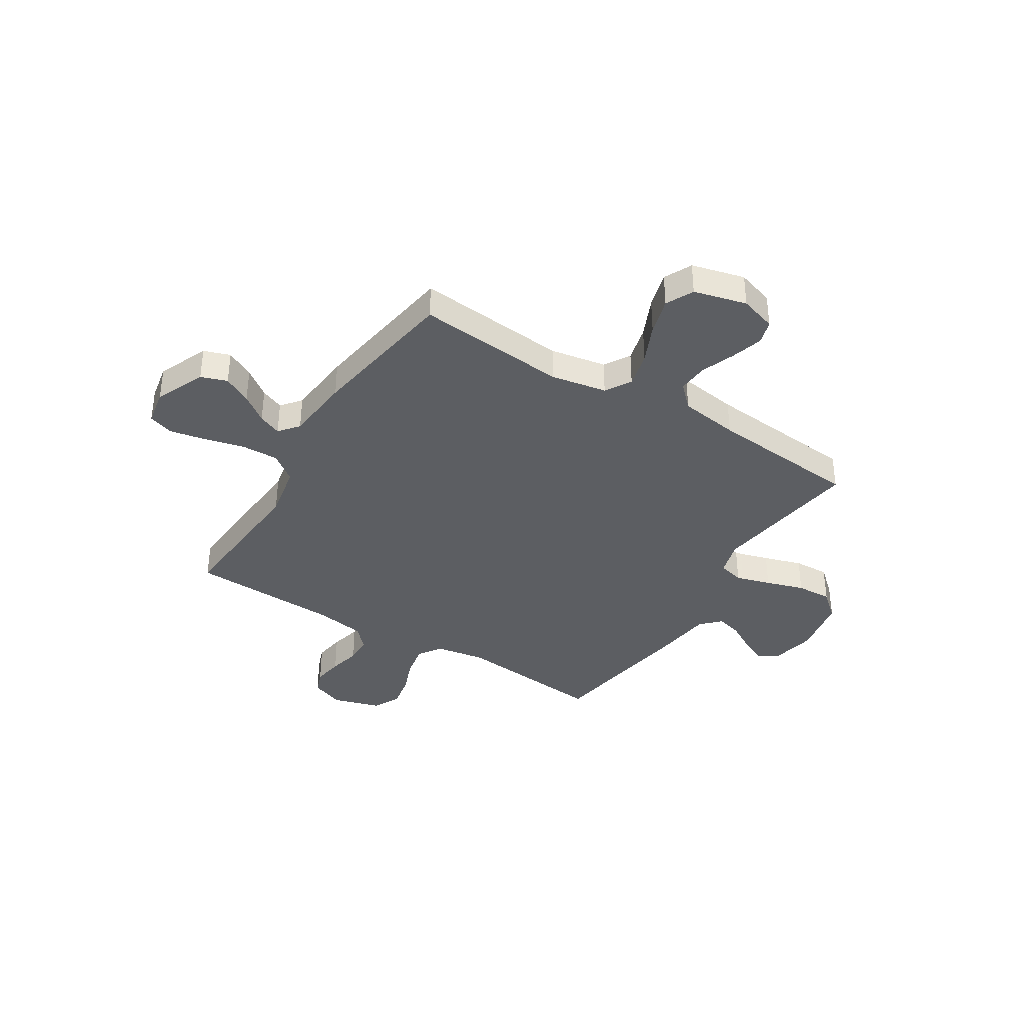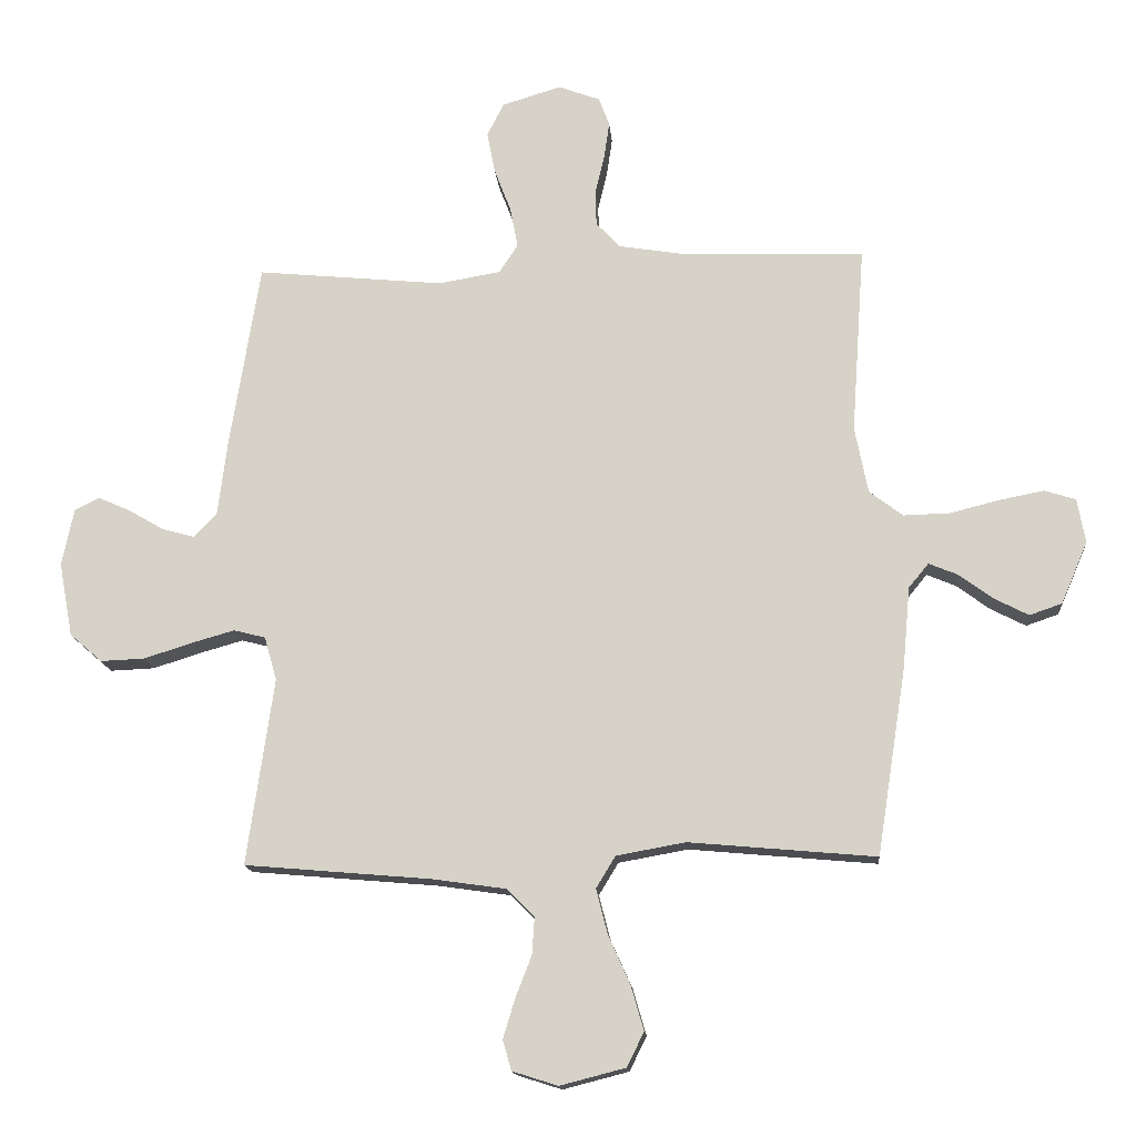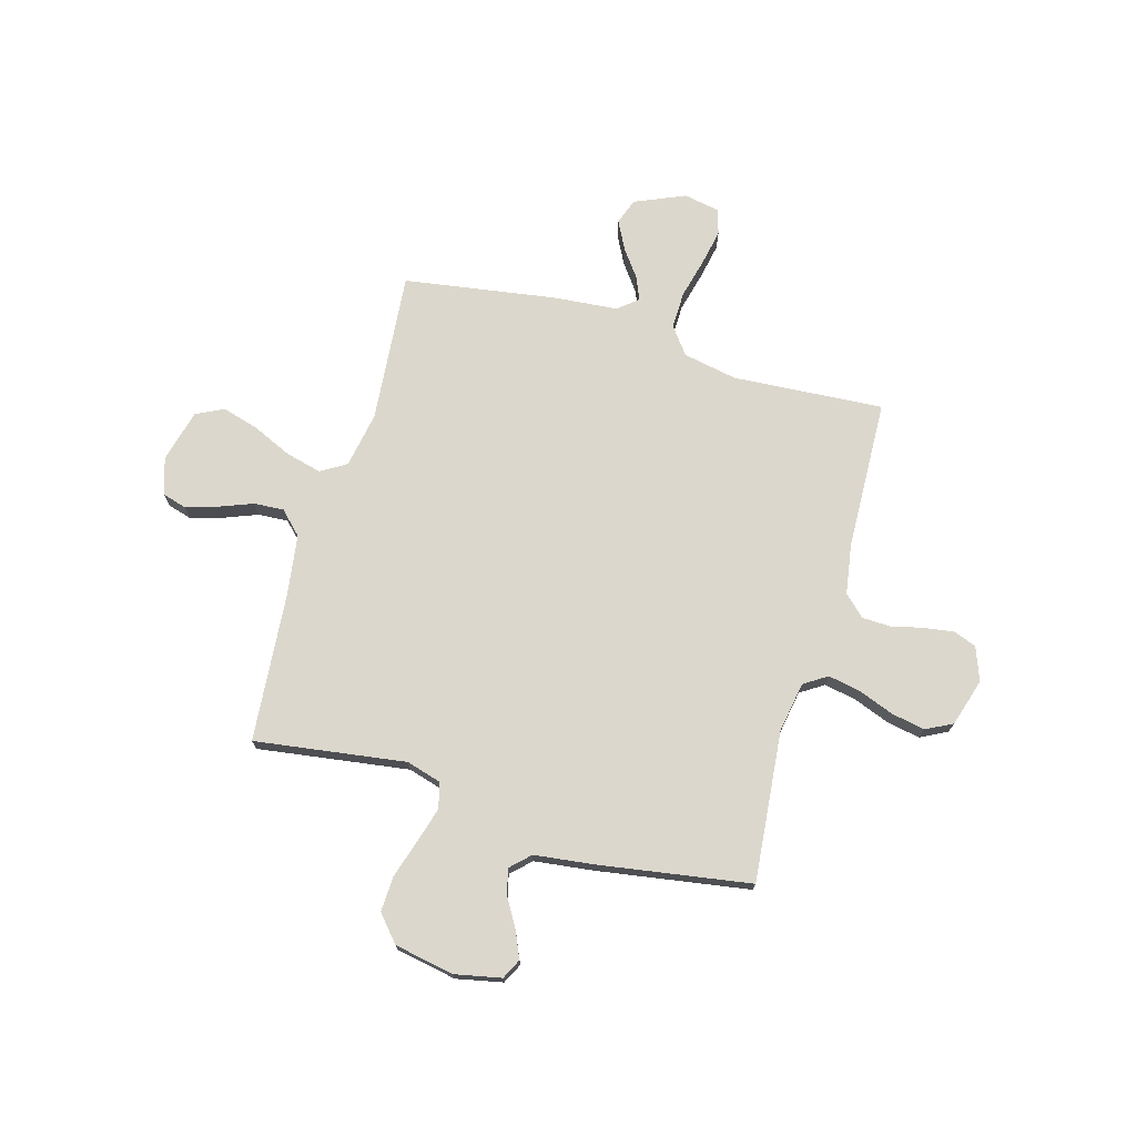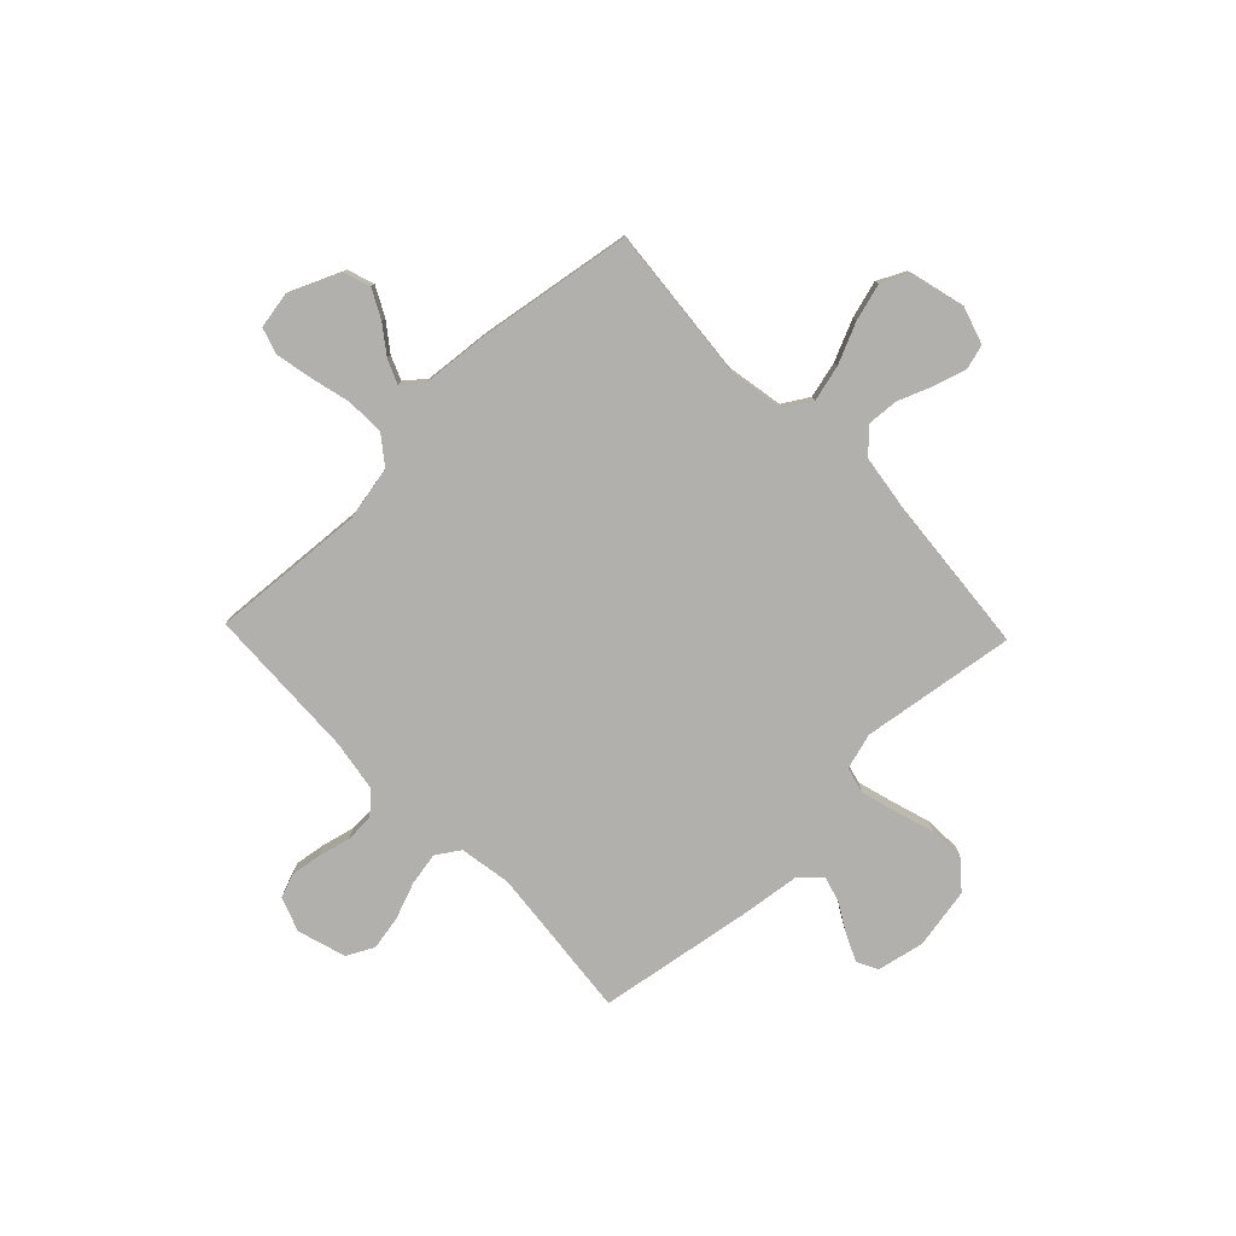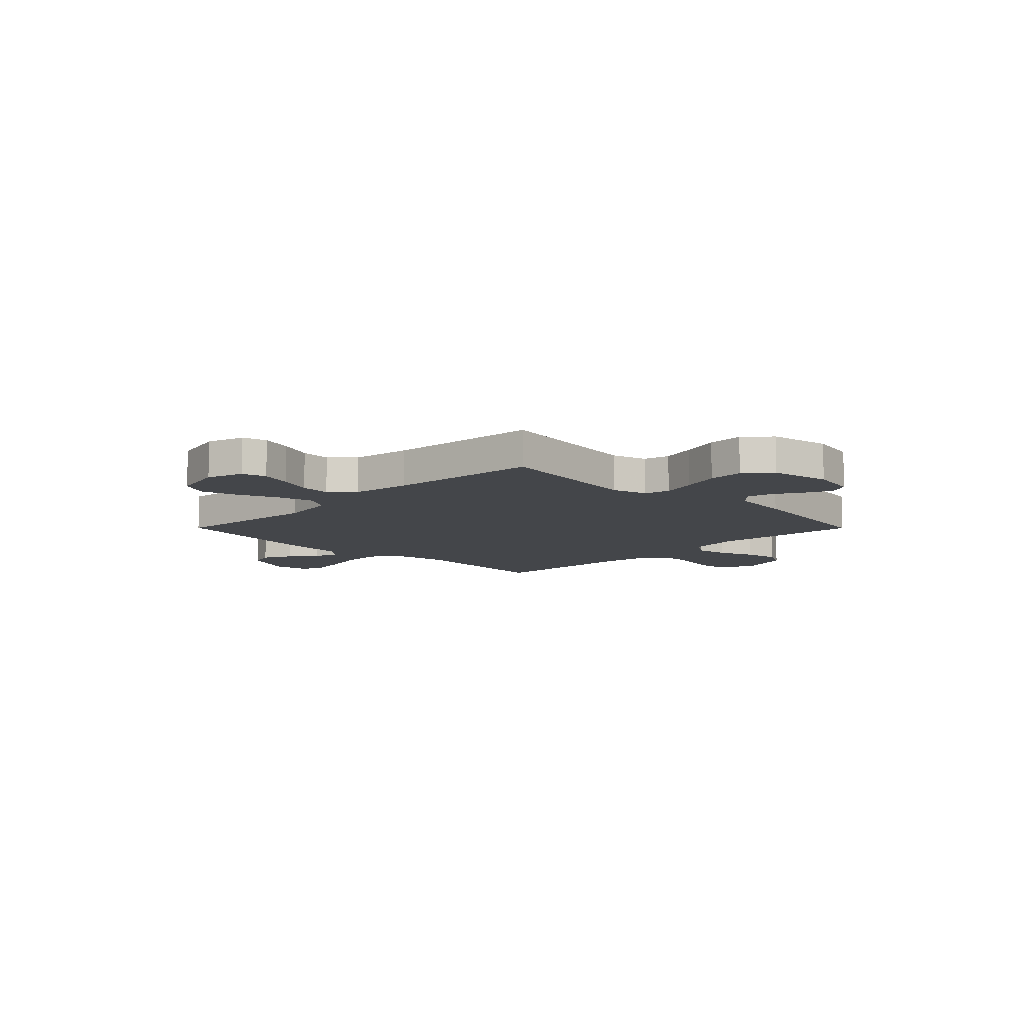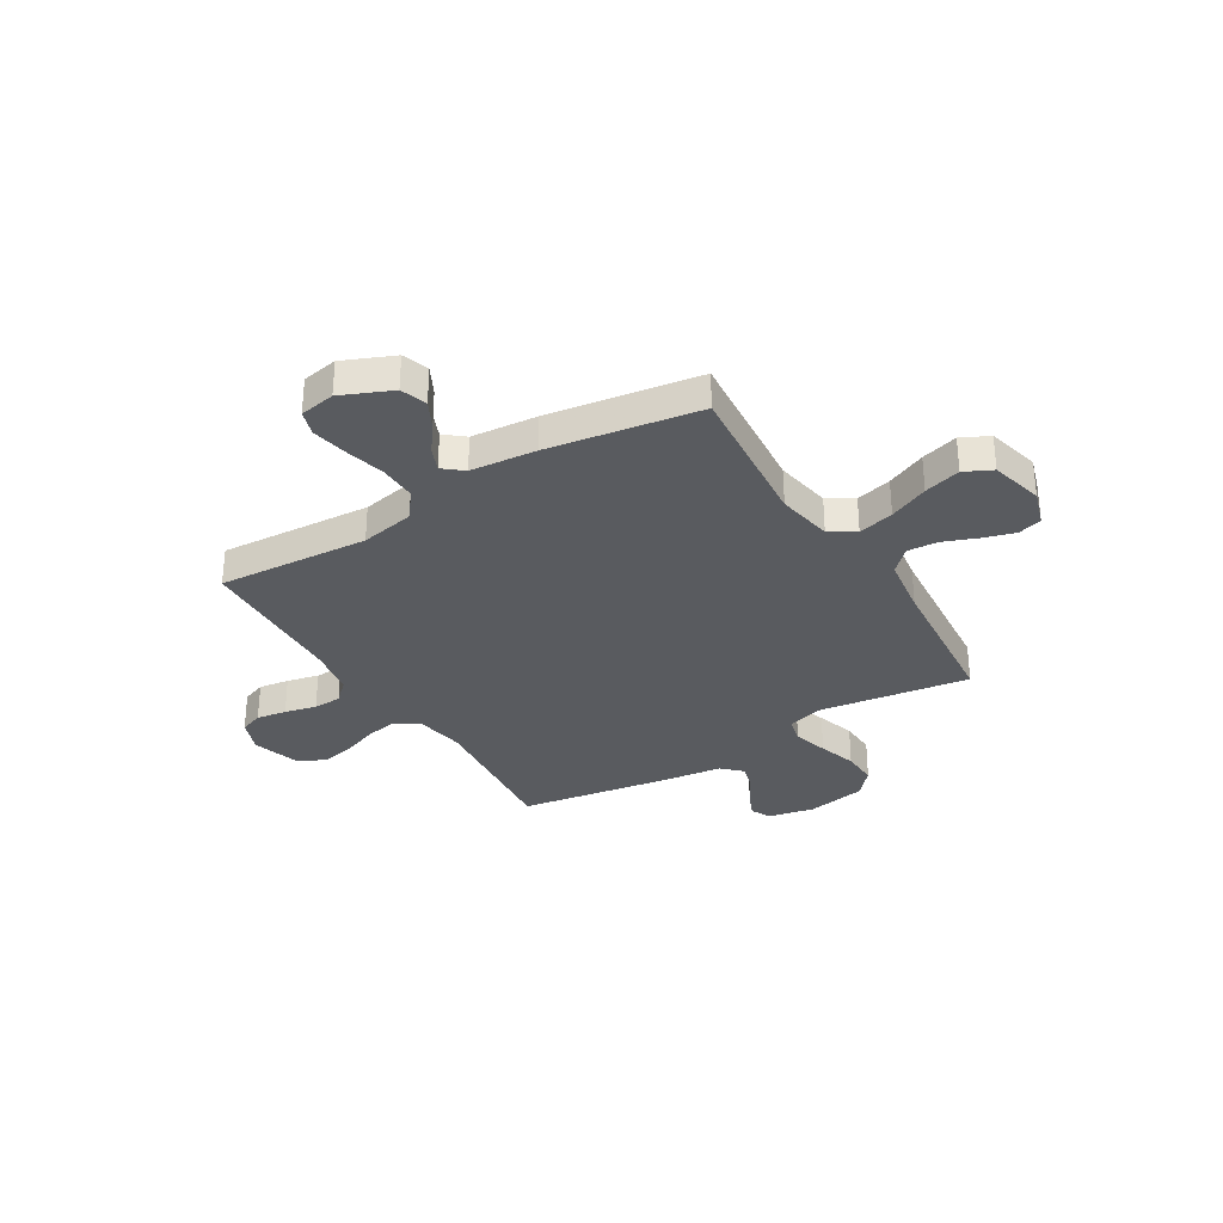
<metadata>
{"format":"obj","ext":"obj","renderer":"f3d","projection":"perspective","resolution":1024,"background":"white","views":[{"elev":-37.6,"azim":148.1,"up":"+Y"},{"elev":-15.1,"azim":4.7,"up":"+Z"},{"elev":73.0,"azim":-74.0,"up":"+Y"},{"elev":-78.6,"azim":133.8,"up":"+Y"},{"elev":-9.7,"azim":-135.1,"up":"+Y"},{"elev":-32.1,"azim":121.3,"up":"+Y"}]}
</metadata>
<code>
v 0.5 0.07 -0.5
v 0.2 0.07 -0.473
v 0.089 0.07 -0.493
v 0.058 0.07 -0.544
v 0.076 0.07 -0.615
v 0.111 0.07 -0.693
v 0.132 0.07 -0.766
v 0.105 0.07 -0.821
v 0 0.07 -0.848
v -0.073 0.07 -0.825
v -0.087 0.07 -0.777
v -0.068 0.07 -0.714
v -0.042 0.07 -0.647
v -0.038 0.07 -0.587
v -0.082 0.07 -0.543
v -0.2 0.07 -0.526
v -0.5 0.07 -0.5
v -0.457 0.07 -0.2
v -0.477 0.07 -0.13
v -0.528 0.07 -0.117
v -0.598 0.07 -0.137
v -0.674 0.07 -0.161
v -0.745 0.07 -0.164
v -0.797 0.07 -0.119
v -0.819 0.07 0
v -0.8 0.07 0.092
v -0.76 0.07 0.112
v -0.708 0.07 0.089
v -0.651 0.07 0.056
v -0.6 0.07 0.042
v -0.563 0.07 0.08
v -0.548 0.07 0.2
v -0.5 0.07 0.5
v -0.2 0.07 0.471
v -0.1 0.07 0.488
v -0.07 0.07 0.534
v -0.082 0.07 0.598
v -0.109 0.07 0.669
v -0.122 0.07 0.736
v -0.095 0.07 0.789
v 0 0.07 0.818
v 0.067 0.07 0.793
v 0.084 0.07 0.747
v 0.075 0.07 0.687
v 0.06 0.07 0.624
v 0.062 0.07 0.568
v 0.101 0.07 0.527
v 0.2 0.07 0.511
v 0.5 0.07 0.5
v 0.479 0.07 0.2
v 0.5 0.07 0.092
v 0.554 0.07 0.051
v 0.628 0.07 0.053
v 0.708 0.07 0.073
v 0.779 0.07 0.087
v 0.829 0.07 0.071
v 0.842 0.07 0
v 0.799 0.07 -0.1
v 0.747 0.07 -0.118
v 0.691 0.07 -0.089
v 0.637 0.07 -0.049
v 0.591 0.07 -0.03
v 0.559 0.07 -0.069
v 0.547 0.07 -0.2
v 0.5 0 -0.5
v 0.2 0 -0.473
v 0.089 0 -0.493
v 0.058 0 -0.544
v 0.076 0 -0.615
v 0.111 0 -0.693
v 0.132 0 -0.766
v 0.105 0 -0.821
v 0 0 -0.848
v -0.073 0 -0.825
v -0.087 0 -0.777
v -0.068 0 -0.714
v -0.042 0 -0.647
v -0.038 0 -0.587
v -0.082 0 -0.543
v -0.2 0 -0.526
v -0.5 0 -0.5
v -0.457 0 -0.2
v -0.477 0 -0.13
v -0.528 0 -0.117
v -0.598 0 -0.137
v -0.674 0 -0.161
v -0.745 0 -0.164
v -0.797 0 -0.119
v -0.819 0 0
v -0.8 0 0.092
v -0.76 0 0.112
v -0.708 0 0.089
v -0.651 0 0.056
v -0.6 0 0.042
v -0.563 0 0.08
v -0.548 0 0.2
v -0.5 0 0.5
v -0.2 0 0.471
v -0.1 0 0.488
v -0.07 0 0.534
v -0.082 0 0.598
v -0.109 0 0.669
v -0.122 0 0.736
v -0.095 0 0.789
v 0 0 0.818
v 0.067 0 0.793
v 0.084 0 0.747
v 0.075 0 0.687
v 0.06 0 0.624
v 0.062 0 0.568
v 0.101 0 0.527
v 0.2 0 0.511
v 0.5 0 0.5
v 0.479 0 0.2
v 0.5 0 0.092
v 0.554 0 0.051
v 0.628 0 0.053
v 0.708 0 0.073
v 0.779 0 0.087
v 0.829 0 0.071
v 0.842 0 0
v 0.799 0 -0.1
v 0.747 0 -0.118
v 0.691 0 -0.089
v 0.637 0 -0.049
v 0.591 0 -0.03
v 0.559 0 -0.069
v 0.547 0 -0.2
f 63 64 1 2
f 62 63 2 3
f 58 59 60 61
f 58 61 62
f 57 58 62
f 56 57 62
f 53 54 55 56
f 53 56 62
f 52 53 62 3
f 48 49 50
f 47 48 50 51
f 46 47 51
f 42 43 44 45
f 40 41 42 45
f 40 45 46
f 37 38 39 40
f 36 37 40 46
f 35 36 46 51
f 31 32 33 34
f 31 34 35 51
f 26 27 28 29
f 26 29 30
f 25 26 30
f 24 25 30
f 21 22 23 24
f 20 21 24 30
f 19 20 30 31
f 16 17 18
f 15 16 18 19
f 14 15 19 31
f 10 11 12 13
f 8 9 10 13
f 8 13 14
f 5 6 7 8
f 4 5 8 14
f 3 4 14 31
f 3 31 51 52
f 66 65 128 127
f 67 66 127 126
f 125 124 123 122
f 126 125 122
f 126 122 121
f 126 121 120
f 120 119 118 117
f 126 120 117
f 67 126 117 116
f 114 113 112
f 115 114 112 111
f 115 111 110
f 109 108 107 106
f 109 106 105 104
f 110 109 104
f 104 103 102 101
f 110 104 101 100
f 115 110 100 99
f 98 97 96 95
f 115 99 98 95
f 93 92 91 90
f 94 93 90
f 94 90 89
f 94 89 88
f 88 87 86 85
f 94 88 85 84
f 95 94 84 83
f 82 81 80
f 83 82 80 79
f 95 83 79 78
f 77 76 75 74
f 77 74 73 72
f 78 77 72
f 72 71 70 69
f 78 72 69 68
f 95 78 68 67
f 116 115 95 67
f 1 65 66 2
f 2 66 67 3
f 3 67 68 4
f 4 68 69 5
f 5 69 70 6
f 6 70 71 7
f 7 71 72 8
f 8 72 73 9
f 9 73 74 10
f 10 74 75 11
f 11 75 76 12
f 12 76 77 13
f 13 77 78 14
f 14 78 79 15
f 15 79 80 16
f 16 80 81 17
f 17 81 82 18
f 18 82 83 19
f 19 83 84 20
f 20 84 85 21
f 21 85 86 22
f 22 86 87 23
f 23 87 88 24
f 24 88 89 25
f 25 89 90 26
f 26 90 91 27
f 27 91 92 28
f 28 92 93 29
f 29 93 94 30
f 30 94 95 31
f 31 95 96 32
f 32 96 97 33
f 33 97 98 34
f 34 98 99 35
f 35 99 100 36
f 36 100 101 37
f 37 101 102 38
f 38 102 103 39
f 39 103 104 40
f 40 104 105 41
f 41 105 106 42
f 42 106 107 43
f 43 107 108 44
f 44 108 109 45
f 45 109 110 46
f 46 110 111 47
f 47 111 112 48
f 48 112 113 49
f 49 113 114 50
f 50 114 115 51
f 51 115 116 52
f 52 116 117 53
f 53 117 118 54
f 54 118 119 55
f 55 119 120 56
f 56 120 121 57
f 57 121 122 58
f 58 122 123 59
f 59 123 124 60
f 60 124 125 61
f 61 125 126 62
f 62 126 127 63
f 63 127 128 64
f 64 128 65 1

</code>
